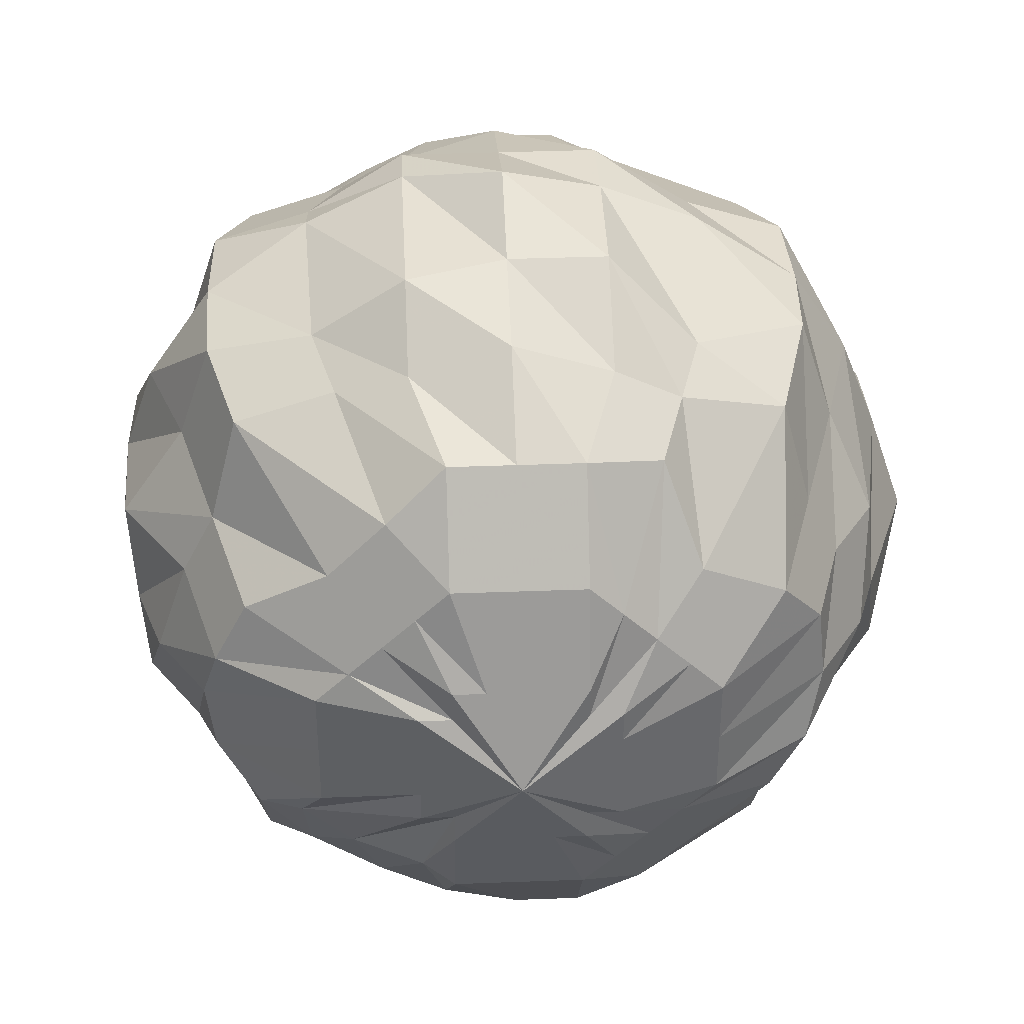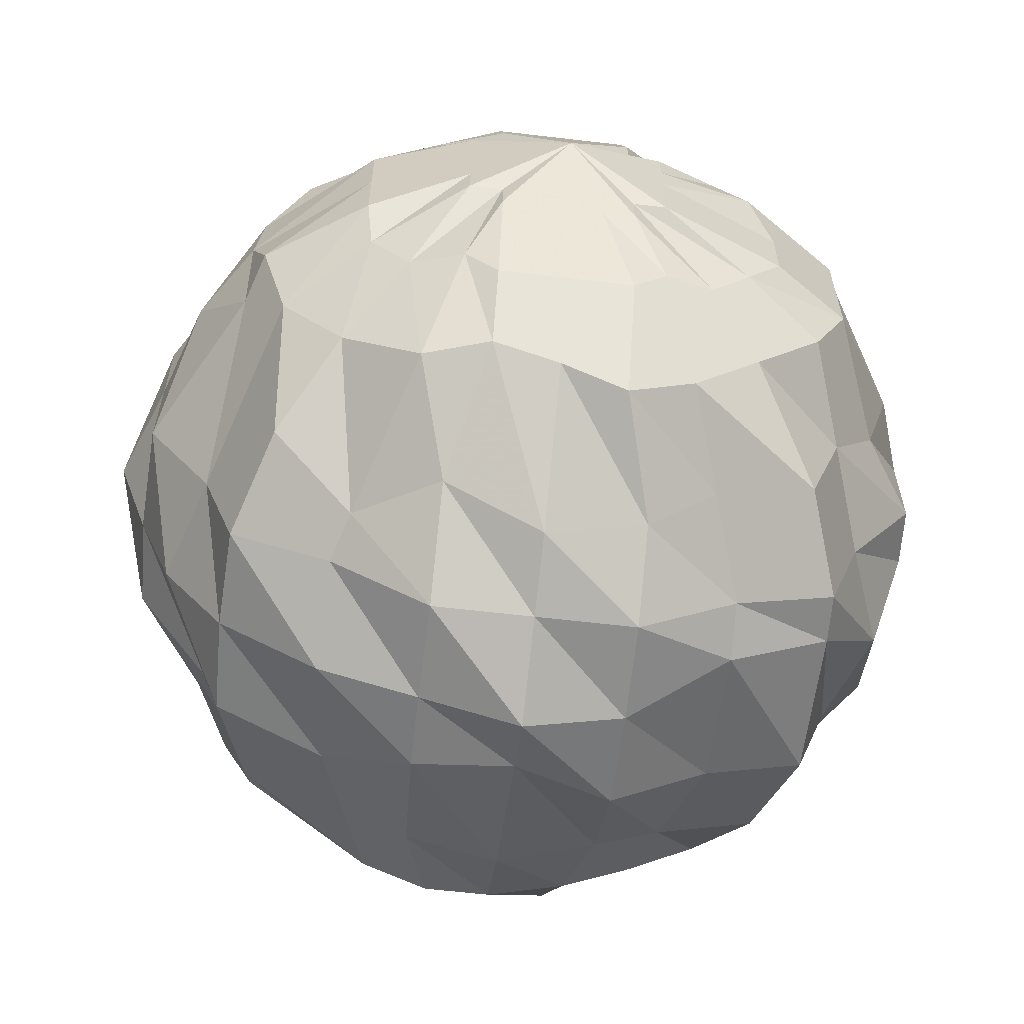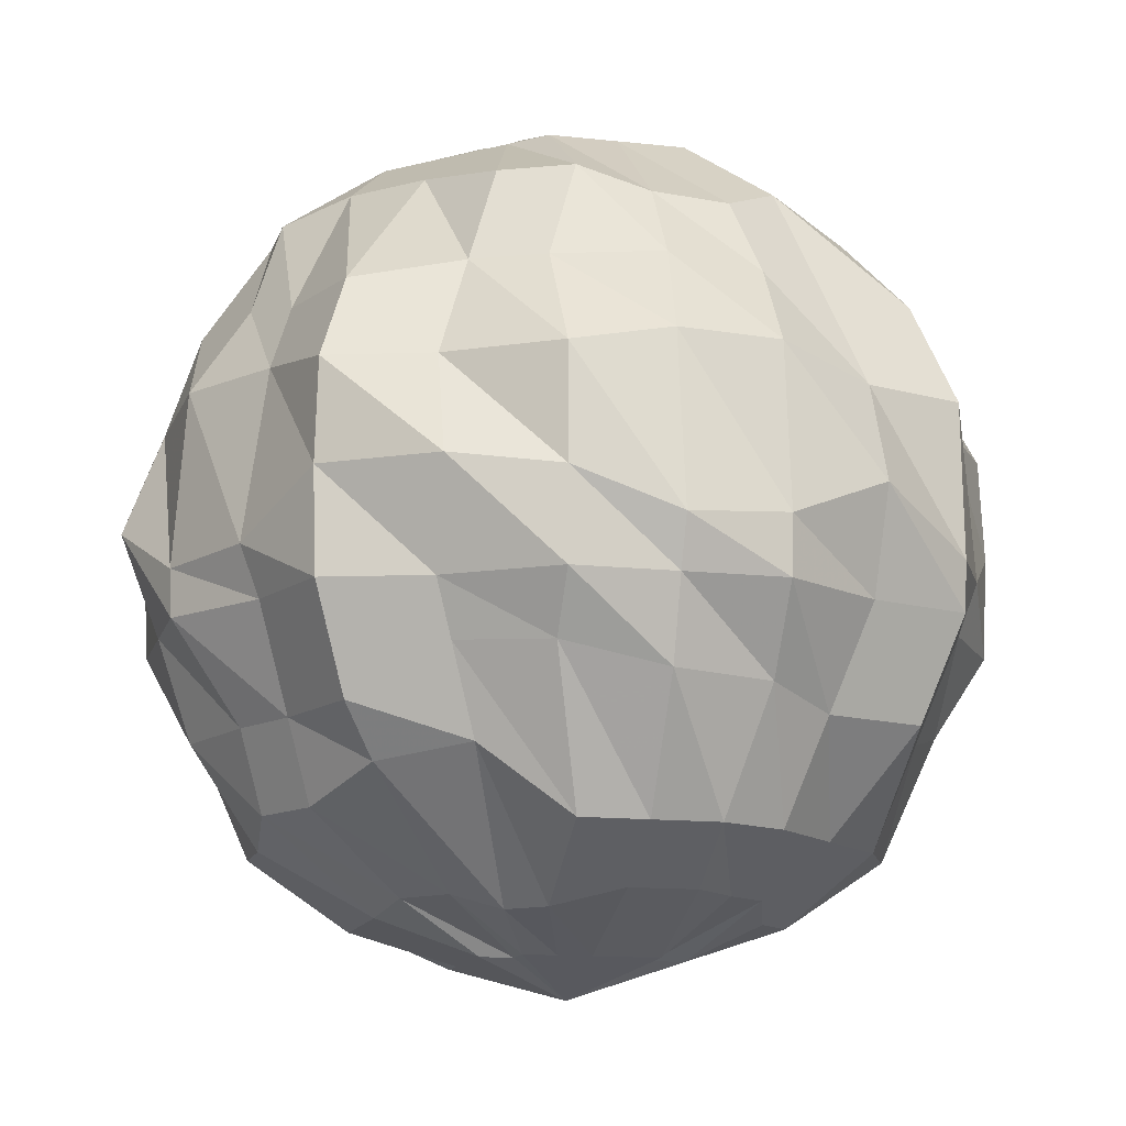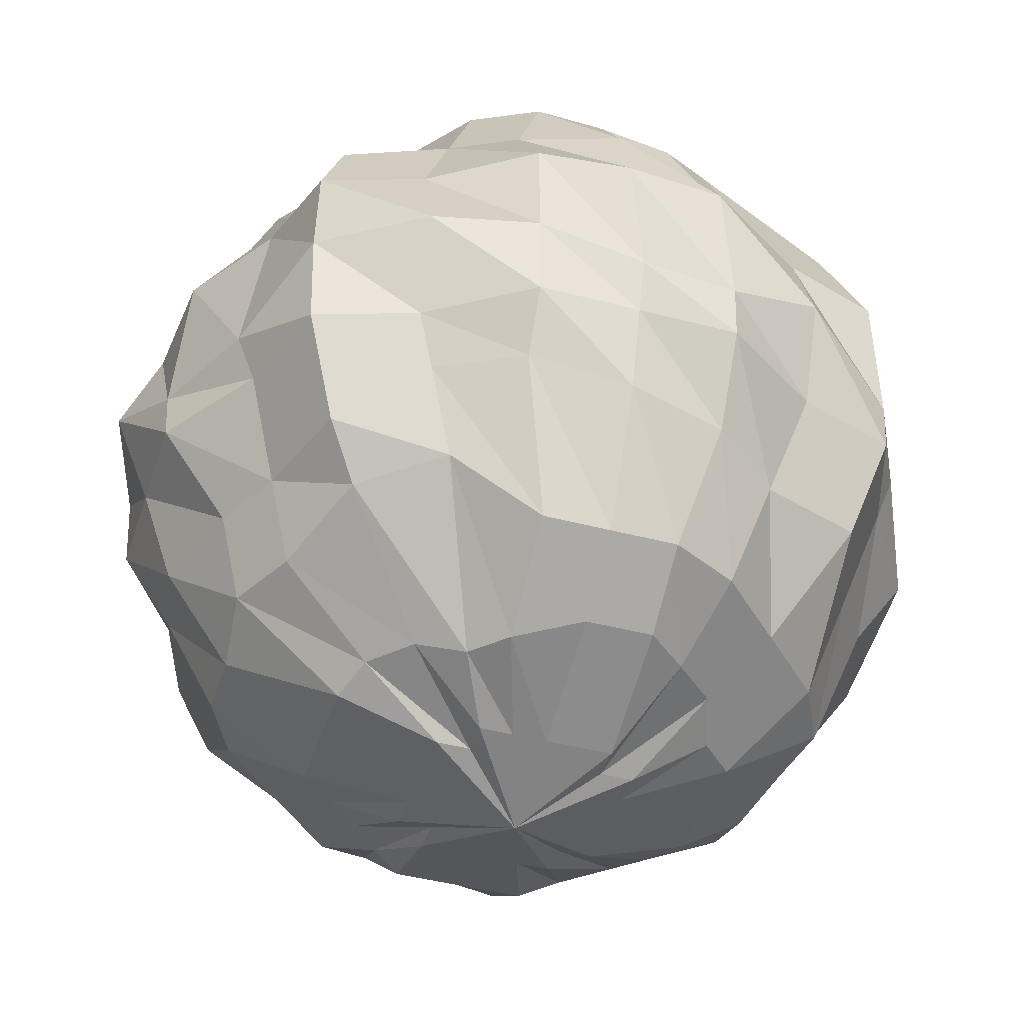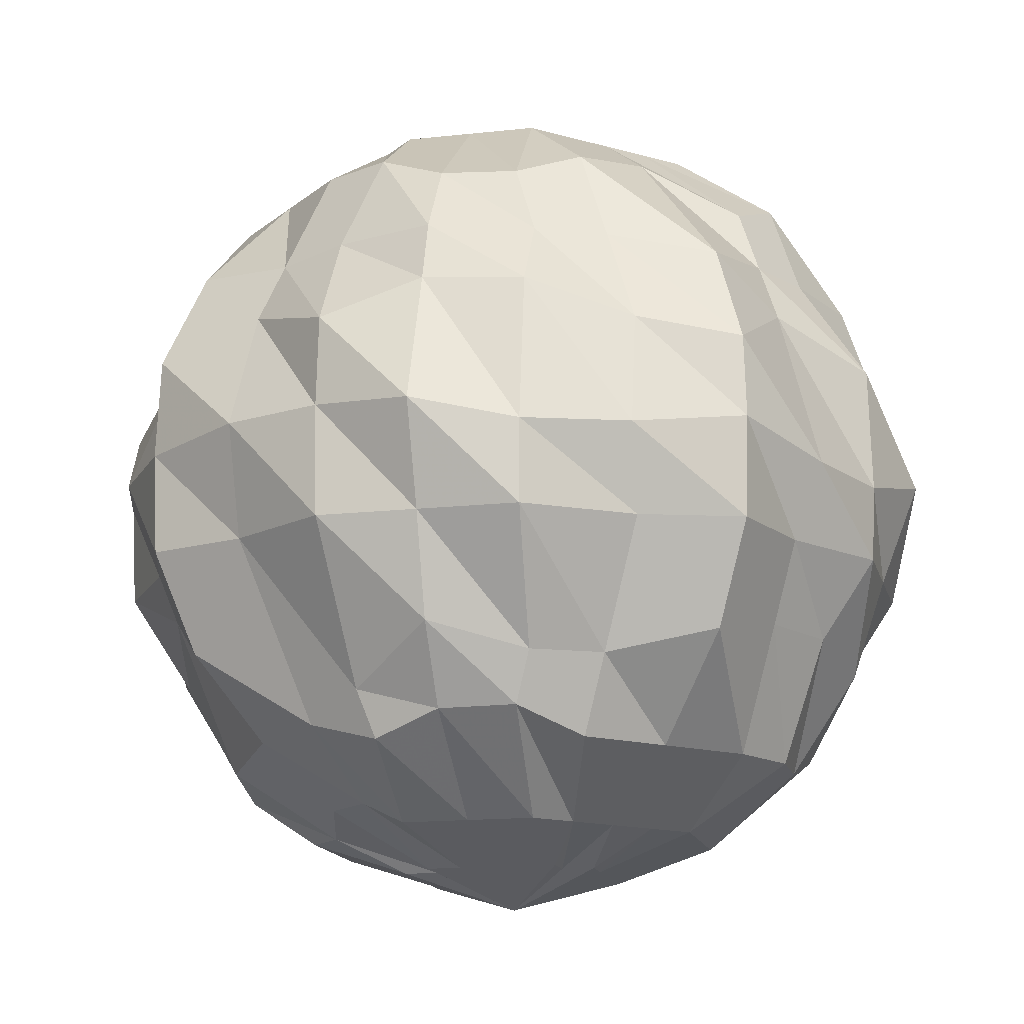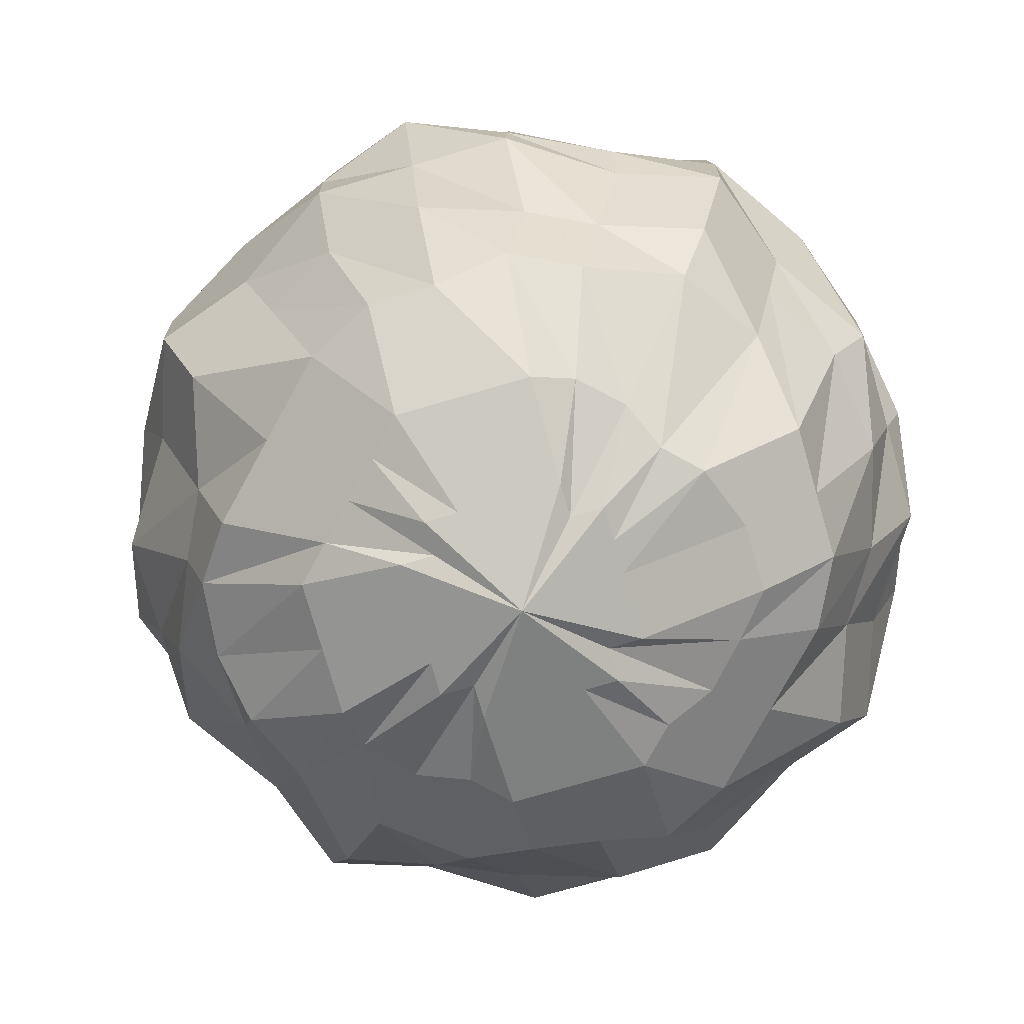
<metadata>
{"format":"obj","ext":"obj","renderer":"f3d","projection":"perspective","resolution":1024,"background":"white","views":[{"elev":39.0,"azim":177.3,"up":"+Z"},{"elev":-62.2,"azim":-6.8,"up":"+Z"},{"elev":-13.2,"azim":75.7,"up":"+Y"},{"elev":-43.1,"azim":72.6,"up":"+Y"},{"elev":-15.2,"azim":-76.6,"up":"+Y"},{"elev":-77.3,"azim":16.2,"up":"+Y"}]}
</metadata>
<code>
g Venus
v 0 0 0
v 0 208 0
v 24 8 0
v 24 8 -8
v 24 8 -16
v 16 8 -16
v 16 8 -24
v 8 8 -24
v 0 8 -24
v -8 8 -24
v -16 8 -24
v -16 8 -16
v -24 8 -16
v -24 8 -8
v -24 8 0
v -24 8 8
v -24 8 16
v -16 8 16
v -16 8 24
v -8 8 24
v 0 8 24
v 8 8 24
v 16 8 24
v 16 8 16
v 24 8 16
v 24 8 8
v 53.86 19.9 0
v 53.86 19.9 -16
v 45.49 19.66 -25.83
v 35.95 19.95 -35.95
v 24 16 -40
v 16 16 -48
v 0 16 -48
v -16 16 -48
v -24 16 -40
v -36.77 21.12 -36.77
v -46.28 21.16 -26.37
v -48 16 -16
v -48 16 0
v -48 16 16
v -40 16 24
v -32 16 32
v -24 16 40
v -16 16 48
v 0 16 48
v 16 16 48
v 25.57 19.43 44.11
v 35.04 19.56 35.04
v 40 16 24
v 48 16 16
v 72 32 0
v 72 32 -16
v 64 32 -32
v 48 32 -48
v 32 32 -64
v 16 32 -72
v 0 28.99 -67.49
v -16 26.83 -64.25
v -32 32 -64
v -50.76 36.14 -50.76
v -65.72 37.15 -33.72
v -72 32 -16
v -75.84 37.76 0
v -74.09 38.26 18.09
v -64 32 32
v -48 32 48
v -32 32 64
v -16 32 72
v 0 32 72
v 17.87 37.62 73.87
v 33.87 37.62 65.87
v 56.32 44.48 56.32
v 69.17 47.51 37.17
v 72 32 16
v 89.72 61.16 0
v 83.02 60.53 -24
v 72 56 -40
v 64 56 -64
v 40 56 -72
v 24 60.3 -82.86
v 0 61.35 -89.78
v -24 56 -80
v -44.3 68.89 -76.3
v -64 56 -64
v -72 56 -40
v -75.72 43.16 -19.72
v -88 56 0
v -78.09 50.26 22.09
v -70.09 50.26 38.09
v -64 56 64
v -41.72 61.15 73.72
v -24 60.74 83.16
v 0 56 88
v 24 56 80
v 40 56 72
v 64 56 64
v 75.79 67.37 43.79
v 86.97 66.46 24
v 96 80 0
v 96 80 -24
v 80 80 -48
v 72 80 -72
v 48 80 -80
v 24 80 -96
v 0 80 -96
v -24 80 -96
v -48 80 -80
v -72 80 -72
v -80 80 -48
v -96 80 -24
v -96 80 0
v -96 80 24
v -80 80 48
v -72 80 72
v -48 80 80
v -24 80 96
v 0 80 96
v 24 80 96
v 48 80 80
v 72 80 72
v 80 80 48
v 96 80 24
v 100.5 91.79 0
v 96.63 93.8 -24.16
v 89.01 104 -48.55
v 72.41 91.95 -72.41
v 48.29 92.71 -84.77
v 24.28 104 -97.1
v 0 104 -105.2
v -24.28 104 -97.1
v -48.55 104 -89.01
v -72.83 104 -72.83
v -88.25 106.1 -48.35
v -97 106.2 -24.25
v -105.2 104 0
v -96.91 99.81 24.23
v -87.54 100.1 48.46
v -72.83 104 72.83
v -48.43 98.65 87
v -24.21 98.29 96.84
v 0 104 105.2
v 24.13 91.11 96.51
v 48.27 91.92 84.48
v 72.83 104 72.83
v 89.01 104 48.55
v 96.97 101.1 24.24
v 94.29 133.1 0
v 93 132.5 -24
v 80 128 -48
v 72 128 -72
v 48 128 -80
v 24 128 -96
v 0 118.7 -99.57
v -24.06 123.1 -96.23
v -45.44 135.7 -77.44
v -72 128 -72
v -77.5 135.5 -45.5
v -96 128 -24
v -93.02 136.9 0
v -90.78 135.8 24
v -80 128 48
v -72.14 123.9 72.14
v -44.94 137.2 76.94
v -24 128 96
v 0 128 96
v 24 131.8 93.46
v 46.62 132.1 78.62
v 72 128 72
v 80 128 48
v 96 128 24
v 88 152 0
v 80 152 -24
v 72 152 -40
v 64 152 -64
v 40 152 -72
v 24 152 -80
v 0 155.9 -85.37
v -22.57 156.3 -78.57
v -40 152 -72
v -64 152 -64
v -72.59 150.2 -40.59
v -80 152 -24
v -88 152 0
v -80 152 24
v -72 152 40
v -65.23 147.8 65.23
v -40 152 72
v -24 152 80
v 0 152 88
v 24 152 80
v 41.35 148 73.35
v 65.35 148 65.35
v 72 152 40
v 80 152 24
v 76.19 169.7 0
v 74.28 169.2 -18.28
v 64 176 -32
v 52.33 169.5 -52.33
v 34.69 167.9 -66.69
v 18.15 169.5 -74.15
v 0 176 -72
v -16 176 -72
v -32 176 -64
v -48 176 -48
v -64 176 -32
v -72 176 -16
v -76.06 169.9 0
v -74.17 169.5 18.17
v -64 176 32
v -43.34 180.7 43.34
v -34.44 168.7 66.44
v -16 176 72
v 0 176 72
v 16 176 72
v 30.19 179.6 58.56
v 44.08 179.9 44.08
v 64 176 32
v 72 176 16
v 48 192 0
v 48 192 -16
v 53.39 183.1 -28.46
v 41.3 181.7 -41.3
v 24 192 -40
v 16 192 -48
v 0 192 -48
v -16 192 -48
v -24 192 -40
v -32 192 -32
v -40 192 -24
v -48 192 -16
v -48 192 0
v -48 192 16
v -40 192 24
v -32 192 32
v -24 192 40
v -16 192 48
v 0 192 48
v 16 192 48
v 24 192 40
v 32 192 32
v 40 192 24
v 48 192 16
v 24 200 0
v 24 200 -8
v 24 200 -16
v 16 200 -16
v 16 200 -24
v 8 200 -24
v 0 200 -24
v -8 200 -24
v -16 200 -24
v -16 200 -16
v -24 200 -16
v -24 200 -8
v -24 200 0
v -24 200 8
v -24 200 16
v -16 200 16
v -16 200 24
v -8 200 24
v 0 200 24
v 8 200 24
v 16 200 24
v 16 200 16
v 24 200 16
v 24 200 8
f 4 28 27 3
f 5 29 28 4
f 6 30 29 5
f 7 31 30 6
f 8 32 31 7
f 9 33 32 8
f 10 34 33 9
f 11 35 34 10
f 12 36 35 11
f 13 37 36 12
f 14 38 37 13
f 15 39 38 14
f 16 40 39 15
f 17 41 40 16
f 18 42 41 17
f 19 43 42 18
f 20 44 43 19
f 21 45 44 20
f 22 46 45 21
f 23 47 46 22
f 24 48 47 23
f 25 49 48 24
f 26 50 49 25
f 3 27 50 26
f 28 52 51 27
f 29 53 52 28
f 30 54 53 29
f 31 55 54 30
f 32 56 55 31
f 33 57 56 32
f 34 58 57 33
f 35 59 58 34
f 36 60 59 35
f 37 61 60 36
f 38 62 61 37
f 39 63 62 38
f 40 64 63 39
f 41 65 64 40
f 42 66 65 41
f 43 67 66 42
f 44 68 67 43
f 45 69 68 44
f 46 70 69 45
f 47 71 70 46
f 48 72 71 47
f 49 73 72 48
f 50 74 73 49
f 27 51 74 50
f 52 76 75 51
f 53 77 76 52
f 54 78 77 53
f 55 79 78 54
f 56 80 79 55
f 57 81 80 56
f 58 82 81 57
f 59 83 82 58
f 60 84 83 59
f 61 85 84 60
f 62 86 85 61
f 63 87 86 62
f 64 88 87 63
f 65 89 88 64
f 66 90 89 65
f 67 91 90 66
f 68 92 91 67
f 69 93 92 68
f 70 94 93 69
f 71 95 94 70
f 72 96 95 71
f 73 97 96 72
f 74 98 97 73
f 51 75 98 74
f 76 100 99 75
f 77 101 100 76
f 78 102 101 77
f 79 103 102 78
f 80 104 103 79
f 81 105 104 80
f 82 106 105 81
f 83 107 106 82
f 84 108 107 83
f 85 109 108 84
f 86 110 109 85
f 87 111 110 86
f 88 112 111 87
f 89 113 112 88
f 90 114 113 89
f 91 115 114 90
f 92 116 115 91
f 93 117 116 92
f 94 118 117 93
f 95 119 118 94
f 96 120 119 95
f 97 121 120 96
f 98 122 121 97
f 75 99 122 98
f 100 124 123 99
f 101 125 124 100
f 102 126 125 101
f 103 127 126 102
f 104 128 127 103
f 105 129 128 104
f 106 130 129 105
f 107 131 130 106
f 108 132 131 107
f 109 133 132 108
f 110 134 133 109
f 111 135 134 110
f 112 136 135 111
f 113 137 136 112
f 114 138 137 113
f 115 139 138 114
f 116 140 139 115
f 117 141 140 116
f 118 142 141 117
f 119 143 142 118
f 120 144 143 119
f 121 145 144 120
f 122 146 145 121
f 99 123 146 122
f 124 148 147 123
f 125 149 148 124
f 126 150 149 125
f 127 151 150 126
f 128 152 151 127
f 129 153 152 128
f 130 154 153 129
f 131 155 154 130
f 132 156 155 131
f 133 157 156 132
f 134 158 157 133
f 135 159 158 134
f 136 160 159 135
f 137 161 160 136
f 138 162 161 137
f 139 163 162 138
f 140 164 163 139
f 141 165 164 140
f 142 166 165 141
f 143 167 166 142
f 144 168 167 143
f 145 169 168 144
f 146 170 169 145
f 123 147 170 146
f 148 172 171 147
f 149 173 172 148
f 150 174 173 149
f 151 175 174 150
f 152 176 175 151
f 153 177 176 152
f 154 178 177 153
f 155 179 178 154
f 156 180 179 155
f 157 181 180 156
f 158 182 181 157
f 159 183 182 158
f 160 184 183 159
f 161 185 184 160
f 162 186 185 161
f 163 187 186 162
f 164 188 187 163
f 165 189 188 164
f 166 190 189 165
f 167 191 190 166
f 168 192 191 167
f 169 193 192 168
f 170 194 193 169
f 147 171 194 170
f 172 196 195 171
f 173 197 196 172
f 174 198 197 173
f 175 199 198 174
f 176 200 199 175
f 177 201 200 176
f 178 202 201 177
f 179 203 202 178
f 180 204 203 179
f 181 205 204 180
f 182 206 205 181
f 183 207 206 182
f 184 208 207 183
f 185 209 208 184
f 186 210 209 185
f 187 211 210 186
f 188 212 211 187
f 189 213 212 188
f 190 214 213 189
f 191 215 214 190
f 192 216 215 191
f 193 217 216 192
f 194 218 217 193
f 171 195 218 194
f 196 220 219 195
f 197 221 220 196
f 198 222 221 197
f 199 223 222 198
f 200 224 223 199
f 201 225 224 200
f 202 226 225 201
f 203 227 226 202
f 204 228 227 203
f 205 229 228 204
f 206 230 229 205
f 207 231 230 206
f 208 232 231 207
f 209 233 232 208
f 210 234 233 209
f 211 235 234 210
f 212 236 235 211
f 213 237 236 212
f 214 238 237 213
f 215 239 238 214
f 216 240 239 215
f 217 241 240 216
f 218 242 241 217
f 195 219 242 218
f 220 244 243 219
f 221 245 244 220
f 222 246 245 221
f 223 247 246 222
f 224 248 247 223
f 225 249 248 224
f 226 250 249 225
f 227 251 250 226
f 228 252 251 227
f 229 253 252 228
f 230 254 253 229
f 231 255 254 230
f 232 256 255 231
f 233 257 256 232
f 234 258 257 233
f 235 259 258 234
f 236 260 259 235
f 237 261 260 236
f 238 262 261 237
f 239 263 262 238
f 240 264 263 239
f 241 265 264 240
f 242 266 265 241
f 219 243 266 242
f 4 3 1
f 2 243 244
f 5 4 1
f 2 244 245
f 6 5 1
f 2 245 246
f 7 6 1
f 2 246 247
f 8 7 1
f 2 247 248
f 9 8 1
f 2 248 249
f 10 9 1
f 2 249 250
f 11 10 1
f 2 250 251
f 12 11 1
f 2 251 252
f 13 12 1
f 2 252 253
f 14 13 1
f 2 253 254
f 15 14 1
f 2 254 255
f 16 15 1
f 2 255 256
f 17 16 1
f 2 256 257
f 18 17 1
f 2 257 258
f 19 18 1
f 2 258 259
f 20 19 1
f 2 259 260
f 21 20 1
f 2 260 261
f 22 21 1
f 2 261 262
f 23 22 1
f 2 262 263
f 24 23 1
f 2 263 264
f 25 24 1
f 2 264 265
f 26 25 1
f 2 265 266
f 3 26 1
f 2 266 243

</code>
